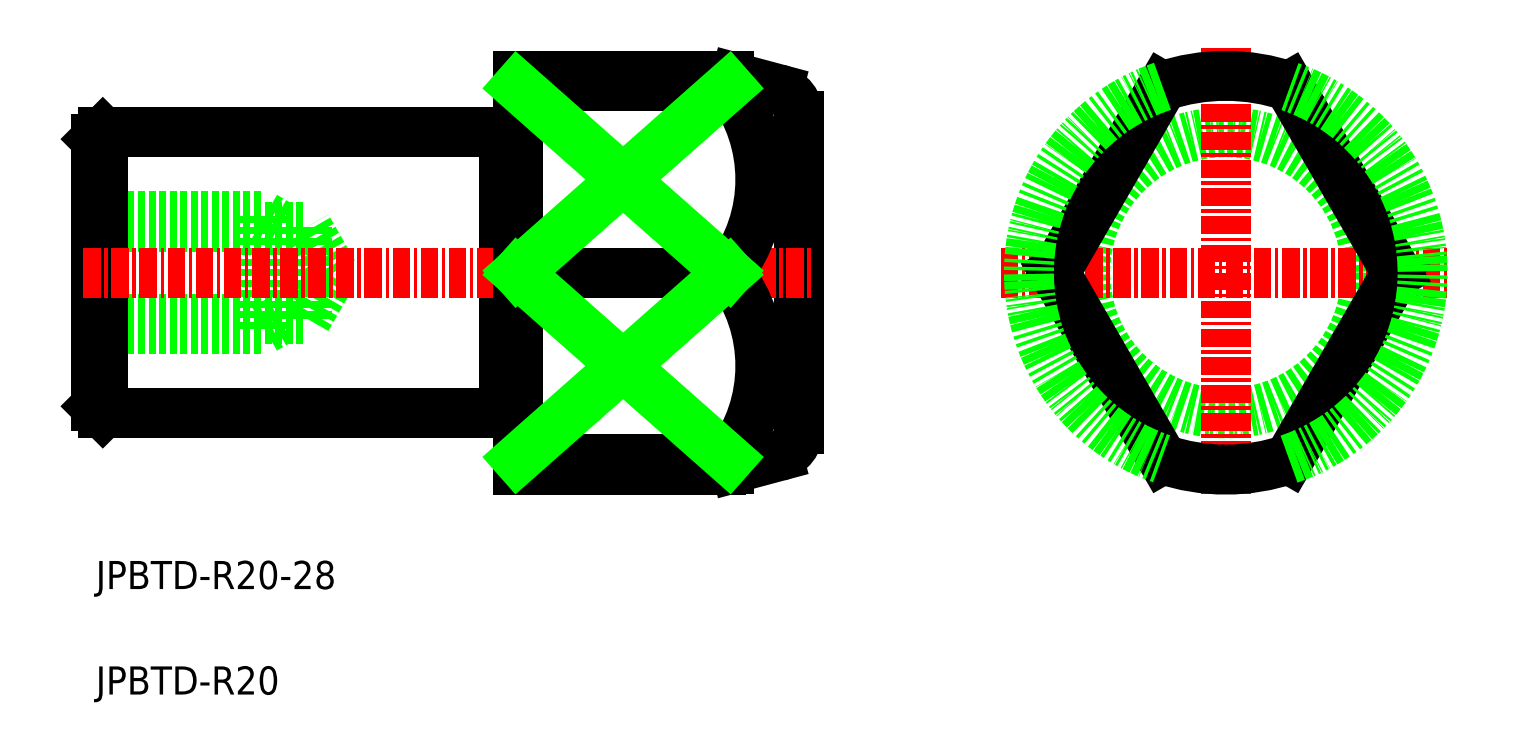
<metadata>
{"format":"dxf","ext":"dxf","renderer":"ezdxf+matplotlib","layout":"modelspace","background":"white","min_lineweight":24,"dpi":150}
</metadata>
<code>
0
SECTION
2
ENTITIES
0
CIRCLE
8
0
10
-1457
20
-781.2
30
0
40
10
0
ARC
8
0
10
-1493
20
-791.2
30
0
40
4
50
270
51
285
0
ARC
8
0
10
-1493
20
-771.2
30
0
40
4
50
75
51
90
0
LINE
8
0
10
-1525
20
-777.2
30
0
11
-1524
21
-777.9
31
0
0
LINE
8
0
10
-1525
20
-785.2
30
0
11
-1524
21
-784.4
31
0
0
LINE
8
0
10
-1522
20
-784.4
30
0
11
-1520
21
-781.2
31
0
0
LINE
8
0
10
-1525
20
-785.2
30
0
11
-1525
21
-777.2
31
0
0
LINE
8
0
10
-1522
20
-784.4
30
0
11
-1522
21
-777.9
31
0
0
LINE
8
0
10
-1520
20
-781.2
30
0
11
-1522
21
-777.9
31
0
0
LINE
8
0
10
-1537
20
-785.2
30
0
11
-1525
21
-785.2
31
0
0
LINE
8
0
10
-1537
20
-777.2
30
0
11
-1525
21
-777.2
31
0
0
LINE
8
0
10
-1537
20
-777.9
30
0
11
-1522
21
-777.9
31
0
0
LINE
8
0
10
-1537
20
-784.4
30
0
11
-1522
21
-784.4
31
0
0
LINE
8
0
10
-1507
20
-795.2
30
0
11
-1493
21
-795.2
31
0
0
LINE
8
0
10
-1507
20
-767.2
30
0
11
-1493
21
-767.2
31
0
0
LINE
8
0
10
-1507
20
-767.2
30
0
11
-1507
21
-795.2
31
0
0
LINE
8
CENTER
10
-1457
20
-765.2
30
0
11
-1457
21
-797.2
31
0
0
LINE
8
0
10
-1492
20
-767.2
30
0
11
-1492
21
-767.9
31
0
0
LINE
8
0
10
-1487
20
-770
30
0
11
-1487
21
-792.3
31
0
0
LINE
8
0
10
-1492
20
-795
30
0
11
-1489
21
-794.2
31
0
0
LINE
8
CENTER
10
-1473
20
-781.2
30
0
11
-1441
21
-781.2
31
0
0
LINE
8
0
10
-1492
20
-767.3
30
0
11
-1489
21
-768.1
31
0
0
LINE
8
0
10
-1537
20
-771.2
30
0
11
-1537
21
-791.2
31
0
0
LINE
8
0
10
-1508
20
-771.2
30
0
11
-1508
21
-791.2
31
0
0
LINE
8
0
10
-1537
20
-771.7
30
0
11
-1537
21
-790.7
31
0
0
LINE
8
CENTER
10
-1538
20
-781.2
30
0
11
-1486
21
-781.2
31
0
0
LINE
8
0
10
-1537
20
-791.2
30
0
11
-1508
21
-791.2
31
0
0
LINE
8
0
10
-1537
20
-790.7
30
0
11
-1537
21
-791.2
31
0
0
LINE
8
0
10
-1508
20
-790.9
30
0
11
-1507
21
-790.9
31
0
0
LINE
8
0
10
-1537
20
-771.2
30
0
11
-1508
21
-771.2
31
0
0
LINE
8
0
10
-1537
20
-771.2
30
0
11
-1537
21
-771.7
31
0
0
LINE
8
0
10
-1508
20
-771.4
30
0
11
-1507
21
-771.4
31
0
0
TEXT
8
0
10
-1537
20
-803.7
30
0
40
2
1
JPBTD-R20-28
0
TEXT
8
0
10
-1537
20
-811.2
30
0
40
2
1
JPBTD-R20
0
ARC
8
0
10
-1489
20
-770
30
0
40
2
50
360
51
75
0
ARC
8
0
10
-1489
20
-792.3
30
0
40
2
50
285
51
360
0
ARC
8
0
10
-1457
20
-781.2
30
0
40
14
50
251.3
51
288.7
0
LINE
8
0
10
-1461
20
-767.9
30
0
11
-1469
21
-781.2
31
0
0
LINE
8
0
10
-1461
20
-794.4
30
0
11
-1469
21
-781.2
31
0
0
LINE
8
0
10
-1452
20
-794.4
30
0
11
-1445
21
-781.2
31
0
0
LINE
8
0
10
-1452
20
-767.9
30
0
11
-1445
21
-781.2
31
0
0
ARC
8
0
10
-1457
20
-781.2
30
0
40
14
50
71.25
51
108.7
0
LINE
8
0
10
-1507
20
-767.9
30
0
11
-1492
21
-767.9
31
0
0
LINE
8
0
10
-1507
20
-781.2
30
0
11
-1492
21
-781.2
31
0
0
LINE
8
0
10
-1507
20
-794.4
30
0
11
-1492
21
-794.4
31
0
0
ARC
8
0
10
-1501
20
-787.8
30
0
40
10.84
50
322.3
51
37.7
0
ARC
8
0
10
-1501
20
-774.5
30
0
40
10.84
50
322.3
51
37.7
0
LINE
8
0
10
-1492
20
-794.4
30
0
11
-1492
21
-795.1
31
0
0
LINE
8
0
10
-1492
20
-781.2
30
0
11
-1507
21
-794.4
31
0
0
LINE
8
0
10
-1492
20
-794.4
30
0
11
-1507
21
-781.2
31
0
0
LINE
8
0
10
-1492
20
-767.9
30
0
11
-1507
21
-781.2
31
0
0
LINE
8
0
10
-1492
20
-781.2
30
0
11
-1507
21
-767.9
31
0
0
ARC
8
0
10
-1457
20
-781.2
30
0
40
14
50
108.7
51
251.3
0
ARC
8
0
10
-1457
20
-781.2
30
0
40
14
50
288.7
51
71.25
0
ENDSEC
0
EOF

</code>
